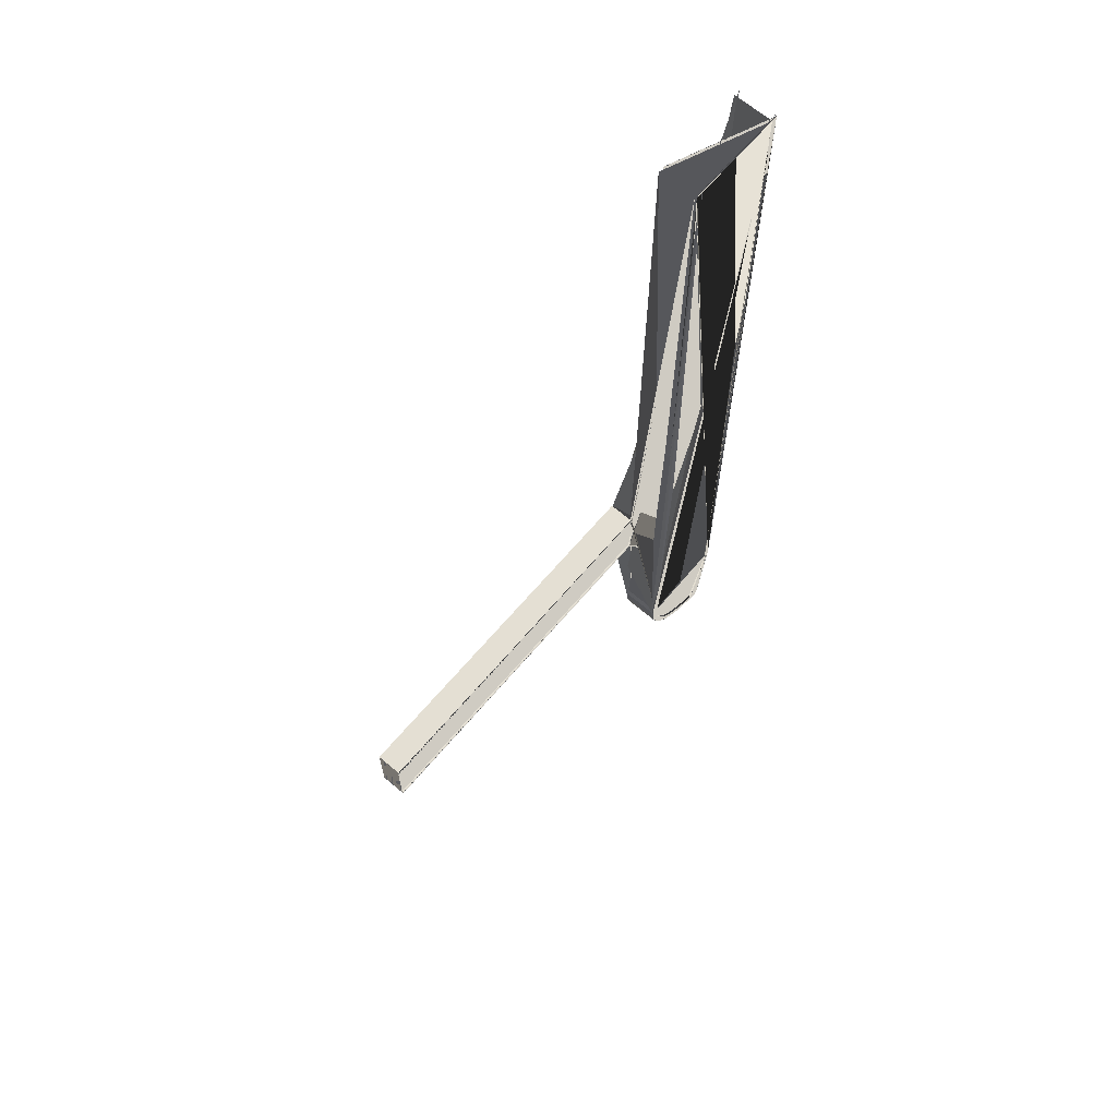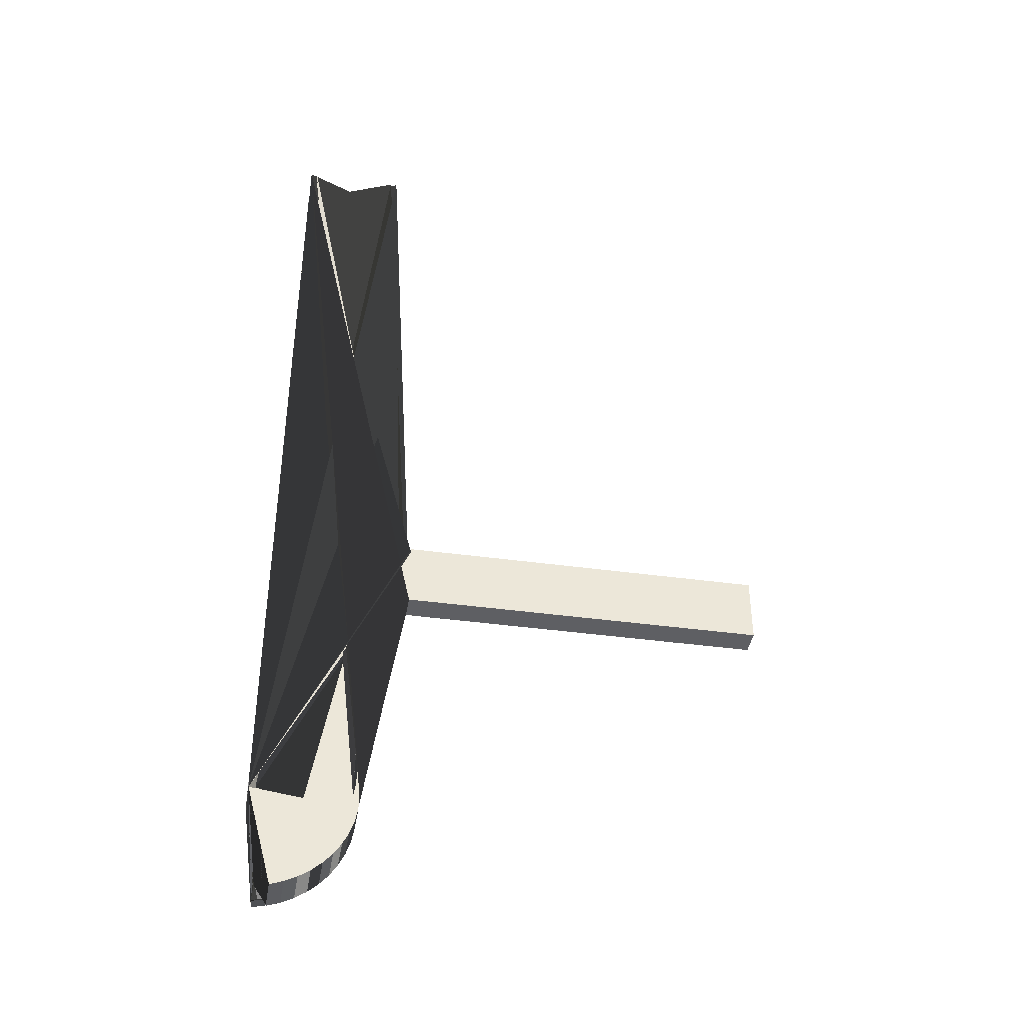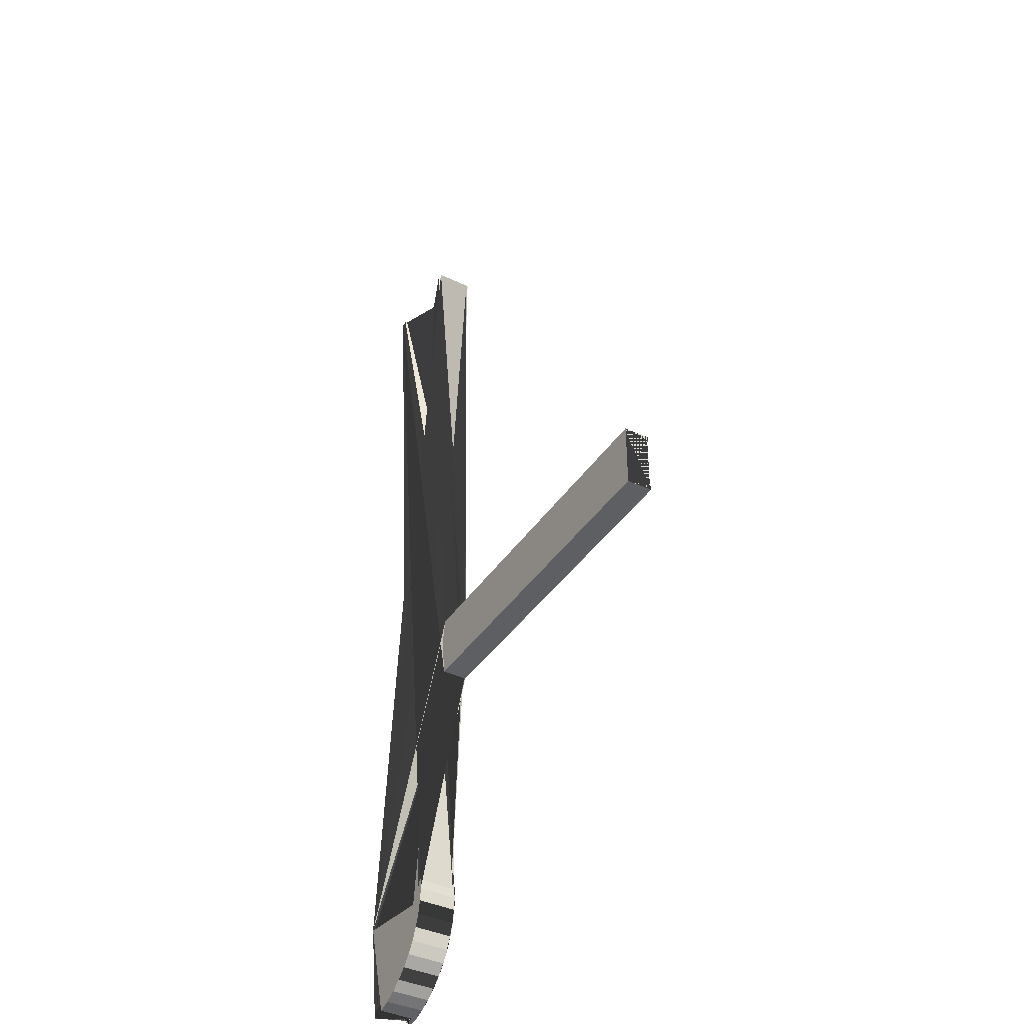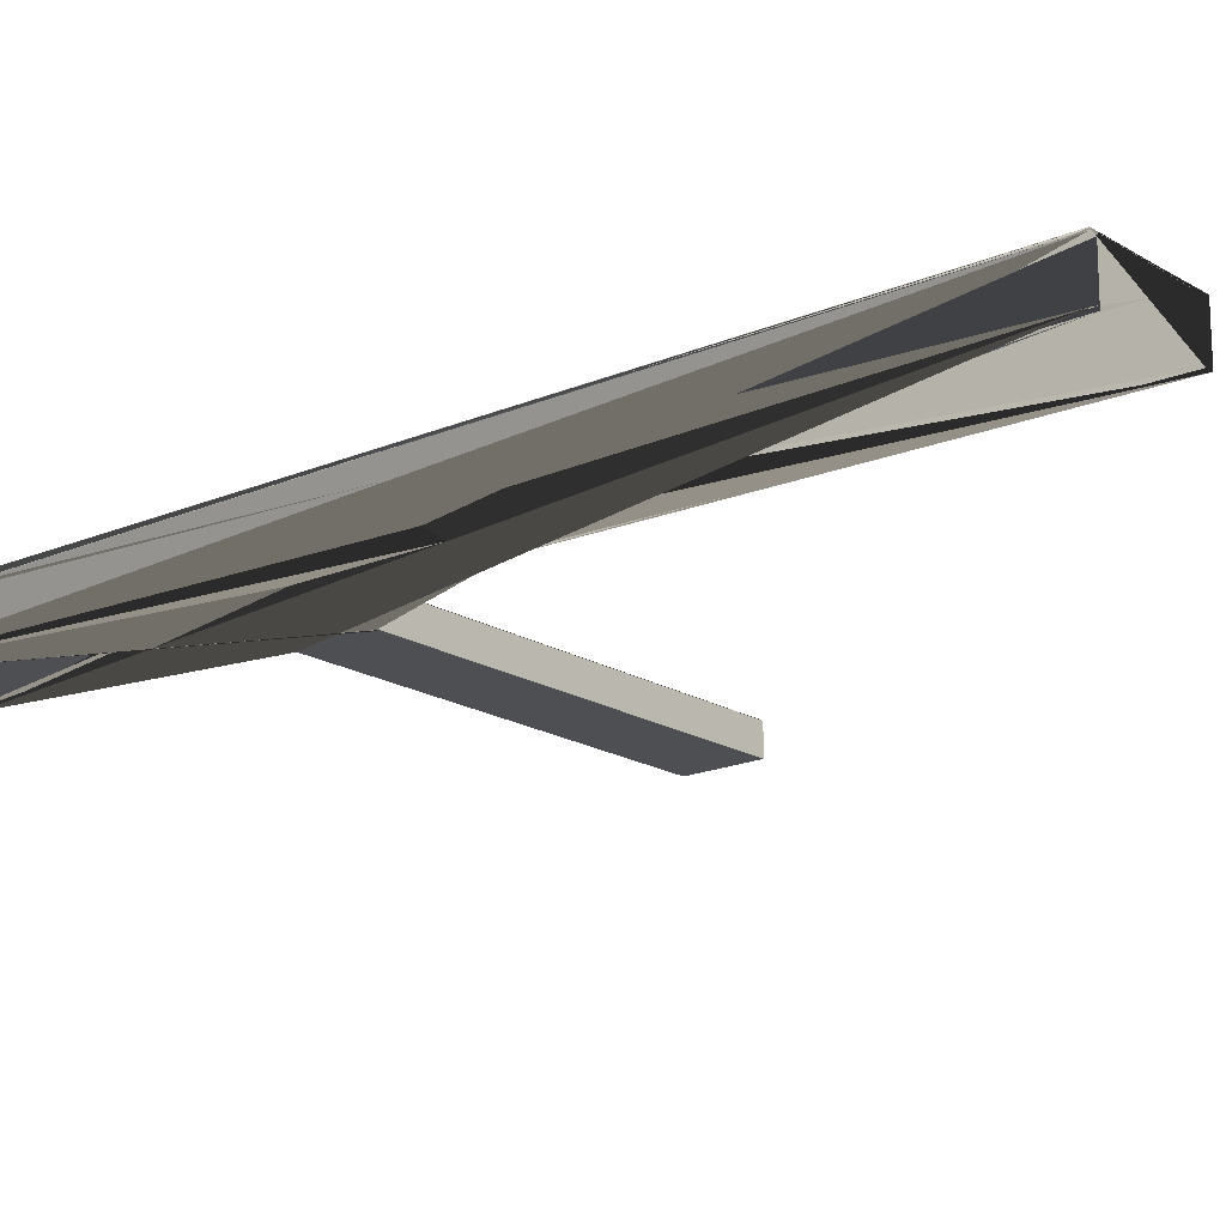
<metadata>
{"format":"obj","ext":"obj","renderer":"f3d","projection":"perspective","resolution":1024,"background":"white","views":[{"elev":66.6,"azim":130.4,"up":"+Z"},{"elev":-41.1,"azim":-9.5,"up":"+Z"},{"elev":-39.8,"azim":59.7,"up":"+Z"},{"elev":-17.9,"azim":-49.9,"up":"+Y"}]}
</metadata>
<code>
o Plane
v -5.398 0 1
v 5.398 0 1
v -5.398 0 -1
v 5.398 0 -1
v -5.398 0.7404 -1
v -5.398 0.7404 1
v 5.398 0.7404 1
v 5.398 0.7404 -1
v -5.398 0 -0.8736
v 5.398 0 -0.8736
v -5.398 0.7404 -0.8736
v 5.398 0.7404 -0.8736
v -5.398 0 0.8758
v -5.398 0.7404 0.8758
v 5.398 0 0.8758
v 5.398 0.7404 0.8758
v -5.398 0.7804 0.8758
v 5.398 0.7804 -0.8736
v -5.398 0.7804 -0.8736
v 5.398 0.7804 0.8758
v -5.398 0.7676 1
v -5.398 0.7804 0.9872
v -5.398 0.7766 0.9962
v 5.398 0.7804 0.9872
v 5.398 0.7676 1
v 5.398 0.7766 0.9962
v 5.398 0.7676 -1
v 5.398 0.7804 -0.9872
v 5.398 0.7766 -0.9962
v -5.398 0.7804 -0.9872
v -5.398 0.7676 -1
v -5.398 0.7766 -0.9962
f 9 3 4 10
f 5 11 19 30 32 31
f 10 4 8 12
f 13 1 6 14
f 4 3 5 8
f 1 2 7 6
f 3 9 11 5
f 15 10 12 16
f 14 16 12 11
f 13 9 10 15
f 1 13 15 2
f 19 18 28 30
f 2 15 16 7
f 9 13 14 11
f 8 5 31 27
f 6 7 25 21
f 22 24 20 17
f 11 12 18 19
f 12 8 27 29 28 18
f 7 16 20 24 26 25
f 16 14 17 20
f 21 25 26 23
f 23 26 24 22
f 27 31 32 29
f 29 32 30 28
f 14 6 21 23 22 17
o Conveyor
v -9.642 0.006289 -8.198
v -9.642 0.006289 18.31
v -6.528 0.006289 -8.198
v -6.528 0.006289 18.31
v -6.528 1.125 -8.198
v -9.642 1.125 -8.198
v -9.642 1.125 18.31
v -6.528 1.125 18.31
v -6.725 0.006289 -8.198
v -6.725 0.006289 18.31
v -6.725 1.125 -8.198
v -6.725 1.125 18.31
v -9.448 0.006289 -8.198
v -9.448 1.125 -8.198
v -9.448 0.006289 18.31
v -9.448 1.125 18.31
v -9.448 1.185 -8.198
v -6.725 1.185 18.31
v -6.725 1.185 -8.198
v -9.448 1.185 18.31
v -9.642 1.166 -8.198
v -9.622 1.185 -8.198
v -9.636 1.179 -8.198
v -9.622 1.185 18.31
v -9.642 1.166 18.31
v -9.636 1.179 18.31
v -6.528 1.166 18.31
v -6.548 1.185 18.31
v -6.534 1.179 18.31
v -6.548 1.185 -8.198
v -6.528 1.166 -8.198
v -6.534 1.179 -8.198
v -9.642 0.006289 -8.197
v -6.554 0.006289 -8.604
v -6.554 1.125 -8.604
v -9.642 1.125 -8.197
v -6.749 0.006289 -8.578
v -6.749 1.125 -8.578
v -9.45 0.006289 -8.223
v -9.45 1.125 -8.223
v -9.45 1.185 -8.223
v -6.749 1.185 -8.578
v -9.642 1.166 -8.197
v -9.622 1.185 -8.2
v -9.636 1.179 -8.198
v -6.574 1.185 -8.601
v -6.554 1.166 -8.604
v -6.56 1.179 -8.603
v -9.642 0.006289 -8.197
v -6.634 0.006289 -9.003
v -6.634 1.125 -9.003
v -9.642 1.125 -8.197
v -6.824 0.006289 -8.952
v -6.824 1.125 -8.952
v -9.455 0.006289 -8.247
v -9.455 1.125 -8.247
v -9.455 1.185 -8.247
v -6.824 1.185 -8.952
v -9.642 1.166 -8.197
v -9.622 1.185 -8.202
v -9.636 1.179 -8.198
v -6.653 1.185 -8.998
v -6.634 1.166 -9.003
v -6.639 1.179 -9.001
v -9.641 0.006289 -8.196
v -6.764 0.006289 -9.388
v -6.764 1.125 -9.388
v -9.641 1.125 -8.196
v -6.946 0.006289 -9.313
v -6.946 1.125 -9.313
v -9.463 0.006289 -8.27
v -9.463 1.125 -8.27
v -9.463 1.185 -8.27
v -6.946 1.185 -9.313
v -9.641 1.166 -8.196
v -9.623 1.185 -8.204
v -9.636 1.179 -8.199
v -6.783 1.185 -9.38
v -6.764 1.166 -9.388
v -6.77 1.179 -9.386
v -9.641 0.006289 -8.196
v -6.944 0.006289 -9.753
v -6.944 1.125 -9.753
v -9.641 1.125 -8.196
v -7.115 0.006289 -9.654
v -7.115 1.125 -9.654
v -9.474 0.006289 -8.293
v -9.474 1.125 -8.293
v -9.474 1.185 -8.293
v -7.115 1.185 -9.654
v -9.641 1.166 -8.196
v -9.624 1.185 -8.206
v -9.636 1.179 -8.199
v -6.962 1.185 -9.743
v -6.944 1.166 -9.753
v -6.949 1.179 -9.75
v -9.641 0.006289 -8.195
v -7.17 0.006289 -10.09
v -7.17 1.125 -10.09
v -9.641 1.125 -8.195
v -7.327 0.006289 -9.971
v -7.327 1.125 -9.971
v -9.488 0.006289 -8.313
v -9.488 1.125 -8.313
v -9.488 1.185 -8.313
v -7.327 1.185 -9.971
v -9.641 1.166 -8.195
v -9.625 1.185 -8.208
v -9.636 1.179 -8.199
v -7.186 1.185 -10.08
v -7.17 1.166 -10.09
v -7.175 1.179 -10.09
v -9.641 0.006289 -8.195
v -7.439 0.006289 -10.4
v -7.439 1.125 -10.4
v -9.641 1.125 -8.195
v -7.578 0.006289 -10.26
v -7.578 1.125 -10.26
v -9.504 0.006289 -8.332
v -9.504 1.125 -8.332
v -9.504 1.185 -8.332
v -7.578 1.185 -10.26
v -9.641 1.166 -8.195
v -9.626 1.185 -8.209
v -9.636 1.179 -8.199
v -7.453 1.185 -10.38
v -7.439 1.166 -10.4
v -7.443 1.179 -10.39
v -9.64 0.006289 -8.195
v -7.744 0.006289 -10.67
v -7.744 1.125 -10.67
v -9.64 1.125 -8.195
v -7.864 0.006289 -10.51
v -7.864 1.125 -10.51
v -9.523 0.006289 -8.348
v -9.523 1.125 -8.348
v -9.523 1.185 -8.348
v -7.864 1.185 -10.51
v -9.64 1.166 -8.195
v -9.628 1.185 -8.211
v -9.637 1.179 -8.199
v -7.757 1.185 -10.65
v -7.744 1.166 -10.67
v -7.748 1.179 -10.66
v -9.64 0.006289 -8.194
v -8.083 0.006289 -10.89
v -8.083 1.125 -10.89
v -9.64 1.125 -8.194
v -8.181 0.006289 -10.72
v -8.181 1.125 -10.72
v -9.543 0.006289 -8.362
v -9.543 1.125 -8.362
v -9.543 1.185 -8.362
v -8.181 1.185 -10.72
v -9.64 1.166 -8.194
v -9.63 1.185 -8.212
v -9.637 1.179 -8.199
v -8.093 1.185 -10.87
v -8.083 1.166 -10.89
v -8.086 1.179 -10.89
v -9.639 0.006289 -8.194
v -8.448 0.006289 -11.07
v -8.448 1.125 -11.07
v -9.639 1.125 -8.194
v -8.523 0.006289 -10.89
v -8.523 1.125 -10.89
v -9.565 0.006289 -8.373
v -9.565 1.125 -8.373
v -9.565 1.185 -8.373
v -8.523 1.185 -10.89
v -9.639 1.166 -8.194
v -9.632 1.185 -8.213
v -9.637 1.179 -8.2
v -8.455 1.185 -11.05
v -8.448 1.166 -11.07
v -8.45 1.179 -11.07
v -9.639 0.006289 -8.194
v -8.833 0.006289 -11.2
v -8.833 1.125 -11.2
v -9.639 1.125 -8.194
v -8.884 0.006289 -11.01
v -8.884 1.125 -11.01
v -9.589 0.006289 -8.381
v -9.589 1.125 -8.381
v -9.589 1.185 -8.381
v -8.884 1.185 -11.01
v -9.639 1.166 -8.194
v -9.634 1.185 -8.213
v -9.637 1.179 -8.2
v -8.838 1.185 -11.18
v -8.833 1.166 -11.2
v -8.834 1.179 -11.2
v -9.638 0.006289 -8.194
v -9.232 0.006289 -11.28
v -9.232 1.125 -11.28
v -9.638 1.125 -8.194
v -9.258 0.006289 -11.09
v -9.258 1.125 -11.09
v -9.613 0.006289 -8.386
v -9.613 1.125 -8.386
v -9.613 1.185 -8.386
v -9.258 1.185 -11.09
v -9.638 1.166 -8.194
v -9.636 1.185 -8.214
v -9.638 1.179 -8.2
v -9.234 1.185 -11.26
v -9.232 1.166 -11.28
v -9.233 1.179 -11.28
v -9.638 0.006289 -8.194
v -9.638 0.006289 -11.31
v -9.638 1.125 -11.31
v -9.638 1.125 -8.194
v -9.638 0.006289 -11.11
v -9.638 1.125 -11.11
v -9.638 0.006289 -8.387
v -9.638 1.125 -8.387
v -9.638 1.185 -8.387
v -9.638 1.185 -11.11
v -9.638 1.166 -8.194
v -9.638 1.185 -8.214
v -9.638 1.179 -8.2
v -9.638 1.185 -11.29
v -9.638 1.166 -11.31
v -9.638 1.179 -11.3
v -23.02 0.006291 -11.31
v -23.02 1.125 -11.31
v -23.02 0.006291 -8.194
v -23.02 1.125 -8.194
v -23.02 0.006291 -11.11
v -23.02 1.125 -11.11
v -23.02 1.166 -11.31
v -23.02 1.179 -11.3
v -23.02 0.006291 -8.387
v -23.02 1.125 -8.387
v -23.02 1.185 -11.11
v -23.02 1.166 -8.194
v -23.02 1.185 -8.387
v -23.02 1.185 -8.214
v -23.02 1.179 -8.2
v -23.02 1.185 -11.29
f 14 12 11
f 11 40 14
f 54 72 56
f 38 56 40
f 70 88 72
f 102 120 104
f 86 104 88
f 118 136 120
f 150 168 152
f 134 152 136
f 166 184 168
f 198 216 200
f 182 200 184
f 214 234 216
f 14 16 12
f 11 38 40
f 54 70 72
f 38 54 56
f 70 86 88
f 102 118 120
f 86 102 104
f 118 134 136
f 150 166 168
f 134 150 152
f 166 182 184
f 198 214 216
f 182 198 200
f 214 230 234
f 3 10 9
f 13 33 39
f 4 12 10
f 32 46 30
f 3 8 4
f 2 6 1
f 14 41 17
f 10 16 15
f 9 15 13
f 13 2 1
f 18 30 19
f 15 7 2
f 3 37 34
f 5 27 8
f 7 21 6
f 24 17 22
f 12 19 11
f 8 29 18
f 16 24 25
f 14 20 16
f 25 23 21
f 26 22 23
f 31 29 27
f 32 28 29
f 5 47 31
f 35 63 47
f 44 61 45
f 46 58 42
f 34 53 50
f 43 61 59
f 22 45 23
f 11 42 38
f 3 35 5
f 31 48 32
f 6 33 1
f 9 39 37
f 6 43 36
f 17 44 22
f 30 42 19
f 21 45 43
f 57 76 60
f 50 67 51
f 52 75 68
f 55 65 71
f 47 64 48
f 37 55 53
f 48 62 46
f 40 57 41
f 42 54 38
f 39 49 55
f 36 59 52
f 34 51 35
f 41 60 44
f 36 49 33
f 74 86 70
f 72 89 73
f 80 94 78
f 69 87 85
f 79 96 80
f 49 68 65
f 59 77 75
f 50 69 66
f 62 74 58
f 60 77 61
f 51 79 63
f 63 80 64
f 53 71 69
f 64 78 62
f 56 73 57
f 58 70 54
f 83 111 95
f 92 109 93
f 94 106 90
f 82 101 98
f 91 109 107
f 71 81 87
f 68 91 84
f 66 83 67
f 73 92 76
f 68 81 65
f 75 93 91
f 66 85 82
f 78 90 74
f 76 93 77
f 67 95 79
f 105 124 108
f 98 115 99
f 100 123 116
f 103 113 119
f 95 112 96
f 85 103 101
f 96 110 94
f 88 105 89
f 86 106 102
f 87 97 103
f 84 107 100
f 82 99 83
f 89 108 92
f 84 97 81
f 118 138 134
f 120 137 121
f 128 142 126
f 117 135 133
f 127 144 128
f 97 116 113
f 107 125 123
f 98 117 114
f 110 122 106
f 108 125 109
f 99 127 111
f 111 128 112
f 101 119 117
f 112 126 110
f 104 121 105
f 102 122 118
f 131 159 143
f 140 157 141
f 142 154 138
f 130 149 146
f 139 157 155
f 119 129 135
f 116 139 132
f 114 131 115
f 121 140 124
f 116 129 113
f 123 141 139
f 114 133 130
f 126 138 122
f 124 141 125
f 115 143 127
f 153 172 156
f 146 163 147
f 148 171 164
f 151 161 167
f 143 160 144
f 133 151 149
f 144 158 142
f 136 153 137
f 134 154 150
f 135 145 151
f 132 155 148
f 130 147 131
f 137 156 140
f 132 145 129
f 167 177 183
f 166 186 182
f 168 185 169
f 176 190 174
f 165 183 181
f 148 161 145
f 155 173 171
f 146 165 162
f 158 170 154
f 156 173 157
f 147 175 159
f 159 176 160
f 149 167 165
f 160 174 158
f 152 169 153
f 150 170 166
f 191 208 192
f 179 207 191
f 188 205 189
f 190 202 186
f 178 197 194
f 164 187 180
f 162 179 163
f 169 188 172
f 161 180 177
f 171 189 187
f 162 181 178
f 174 186 170
f 172 189 173
f 163 191 175
f 175 192 176
f 196 209 193
f 201 220 204
f 194 211 195
f 196 219 212
f 181 199 197
f 192 206 190
f 184 201 185
f 182 202 198
f 183 193 199
f 180 203 196
f 178 195 179
f 185 204 188
f 177 196 193
f 187 205 203
f 219 228 212
f 209 233 215
f 218 230 214
f 216 237 217
f 222 232 240
f 203 221 219
f 194 213 210
f 206 218 202
f 204 221 205
f 195 223 207
f 207 224 208
f 197 215 213
f 208 222 206
f 200 217 201
f 198 218 214
f 199 209 215
f 230 240 231
f 227 234 233
f 229 226 225
f 233 230 229
f 228 239 237
f 210 226 211
f 217 238 220
f 209 228 227
f 221 236 219
f 213 225 210
f 222 235 218
f 220 239 221
f 211 231 223
f 223 232 224
f 213 233 229
f 3 4 10
f 13 1 33
f 4 8 12
f 32 48 46
f 3 5 8
f 2 7 6
f 14 40 41
f 10 12 16
f 9 10 15
f 13 15 2
f 18 28 30
f 15 16 7
f 3 9 37
f 5 31 27
f 7 25 21
f 24 20 17
f 12 18 19
f 18 12 8
f 8 27 29
f 29 28 18
f 25 7 16
f 16 20 24
f 24 26 25
f 14 17 20
f 25 26 23
f 26 24 22
f 31 32 29
f 32 30 28
f 5 35 47
f 35 51 63
f 44 60 61
f 46 62 58
f 34 37 53
f 43 45 61
f 22 44 45
f 11 19 42
f 3 34 35
f 31 47 48
f 6 36 33
f 9 13 39
f 6 21 43
f 17 41 44
f 30 46 42
f 21 23 45
f 57 73 76
f 50 66 67
f 52 59 75
f 55 49 65
f 47 63 64
f 37 39 55
f 48 64 62
f 40 56 57
f 42 58 54
f 39 33 49
f 36 43 59
f 34 50 51
f 41 57 60
f 36 52 49
f 74 90 86
f 72 88 89
f 80 96 94
f 69 71 87
f 79 95 96
f 49 52 68
f 59 61 77
f 50 53 69
f 62 78 74
f 60 76 77
f 51 67 79
f 63 79 80
f 53 55 71
f 64 80 78
f 56 72 73
f 58 74 70
f 83 99 111
f 92 108 109
f 94 110 106
f 82 85 101
f 91 93 109
f 71 65 81
f 68 75 91
f 66 82 83
f 73 89 92
f 68 84 81
f 75 77 93
f 66 69 85
f 78 94 90
f 76 92 93
f 67 83 95
f 105 121 124
f 98 114 115
f 100 107 123
f 103 97 113
f 95 111 112
f 85 87 103
f 96 112 110
f 88 104 105
f 86 90 106
f 87 81 97
f 84 91 107
f 82 98 99
f 89 105 108
f 84 100 97
f 118 122 138
f 120 136 137
f 128 144 142
f 117 119 135
f 127 143 144
f 97 100 116
f 107 109 125
f 98 101 117
f 110 126 122
f 108 124 125
f 99 115 127
f 111 127 128
f 101 103 119
f 112 128 126
f 104 120 121
f 102 106 122
f 131 147 159
f 140 156 157
f 142 158 154
f 130 133 149
f 139 141 157
f 119 113 129
f 116 123 139
f 114 130 131
f 121 137 140
f 116 132 129
f 123 125 141
f 114 117 133
f 126 142 138
f 124 140 141
f 115 131 143
f 153 169 172
f 146 162 163
f 148 155 171
f 151 145 161
f 143 159 160
f 133 135 151
f 144 160 158
f 136 152 153
f 134 138 154
f 135 129 145
f 132 139 155
f 130 146 147
f 137 153 156
f 132 148 145
f 167 161 177
f 166 170 186
f 168 184 185
f 176 192 190
f 165 167 183
f 148 164 161
f 155 157 173
f 146 149 165
f 158 174 170
f 156 172 173
f 147 163 175
f 159 175 176
f 149 151 167
f 160 176 174
f 152 168 169
f 150 154 170
f 191 207 208
f 179 195 207
f 188 204 205
f 190 206 202
f 178 181 197
f 164 171 187
f 162 178 179
f 169 185 188
f 161 164 180
f 171 173 189
f 162 165 181
f 174 190 186
f 172 188 189
f 163 179 191
f 175 191 192
f 196 212 209
f 201 217 220
f 194 210 211
f 196 203 219
f 181 183 199
f 192 208 206
f 184 200 201
f 182 186 202
f 183 177 193
f 180 187 203
f 178 194 195
f 185 201 204
f 177 180 196
f 187 189 205
f 219 236 228
f 209 227 233
f 218 235 230
f 216 234 237
f 222 224 232
f 203 205 221
f 194 197 213
f 206 222 218
f 204 220 221
f 195 211 223
f 207 223 224
f 197 199 215
f 208 224 222
f 200 216 217
f 198 202 218
f 199 193 209
f 231 226 230
f 230 235 240
f 240 232 231
f 227 228 234
f 229 230 226
f 233 234 230
f 237 234 228
f 228 236 239
f 239 238 237
f 210 225 226
f 217 237 238
f 209 212 228
f 221 239 236
f 213 229 225
f 222 240 235
f 220 238 239
f 211 226 231
f 223 231 232
f 213 215 233

</code>
